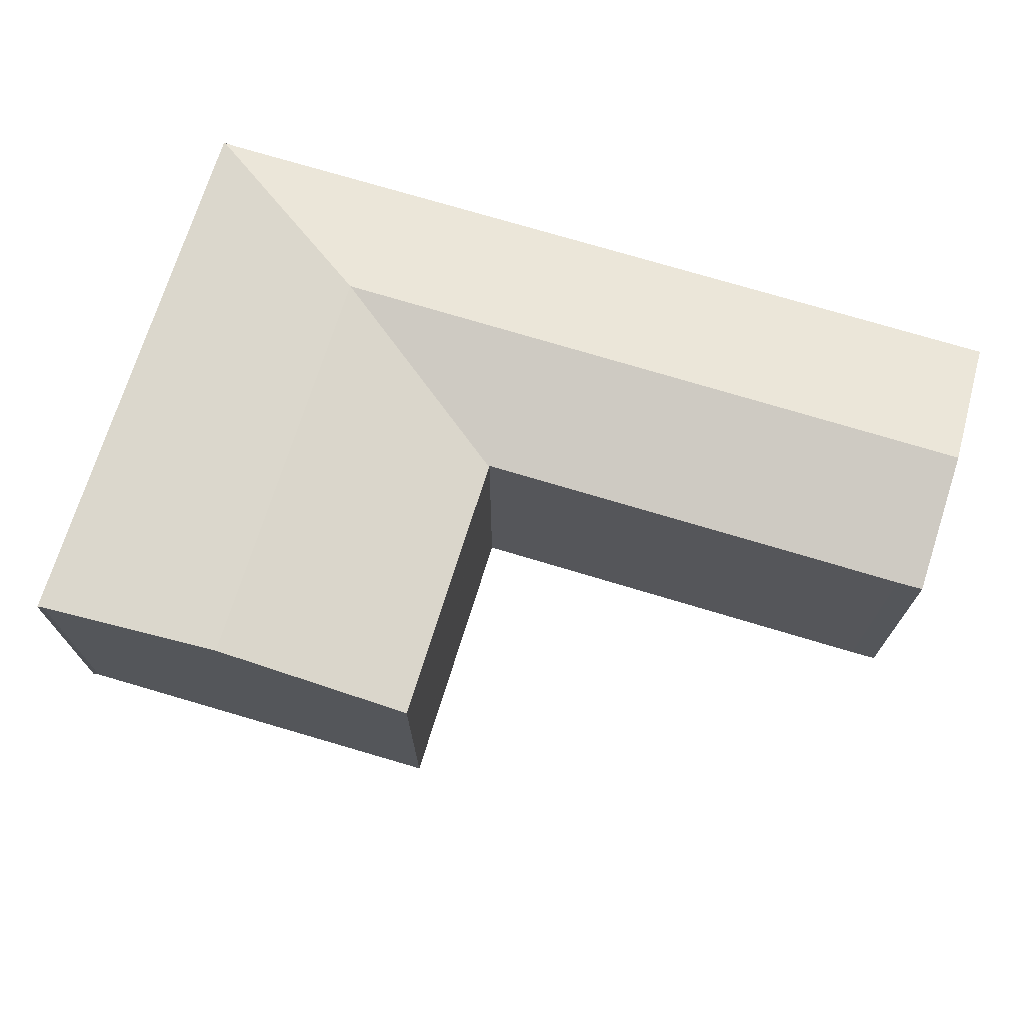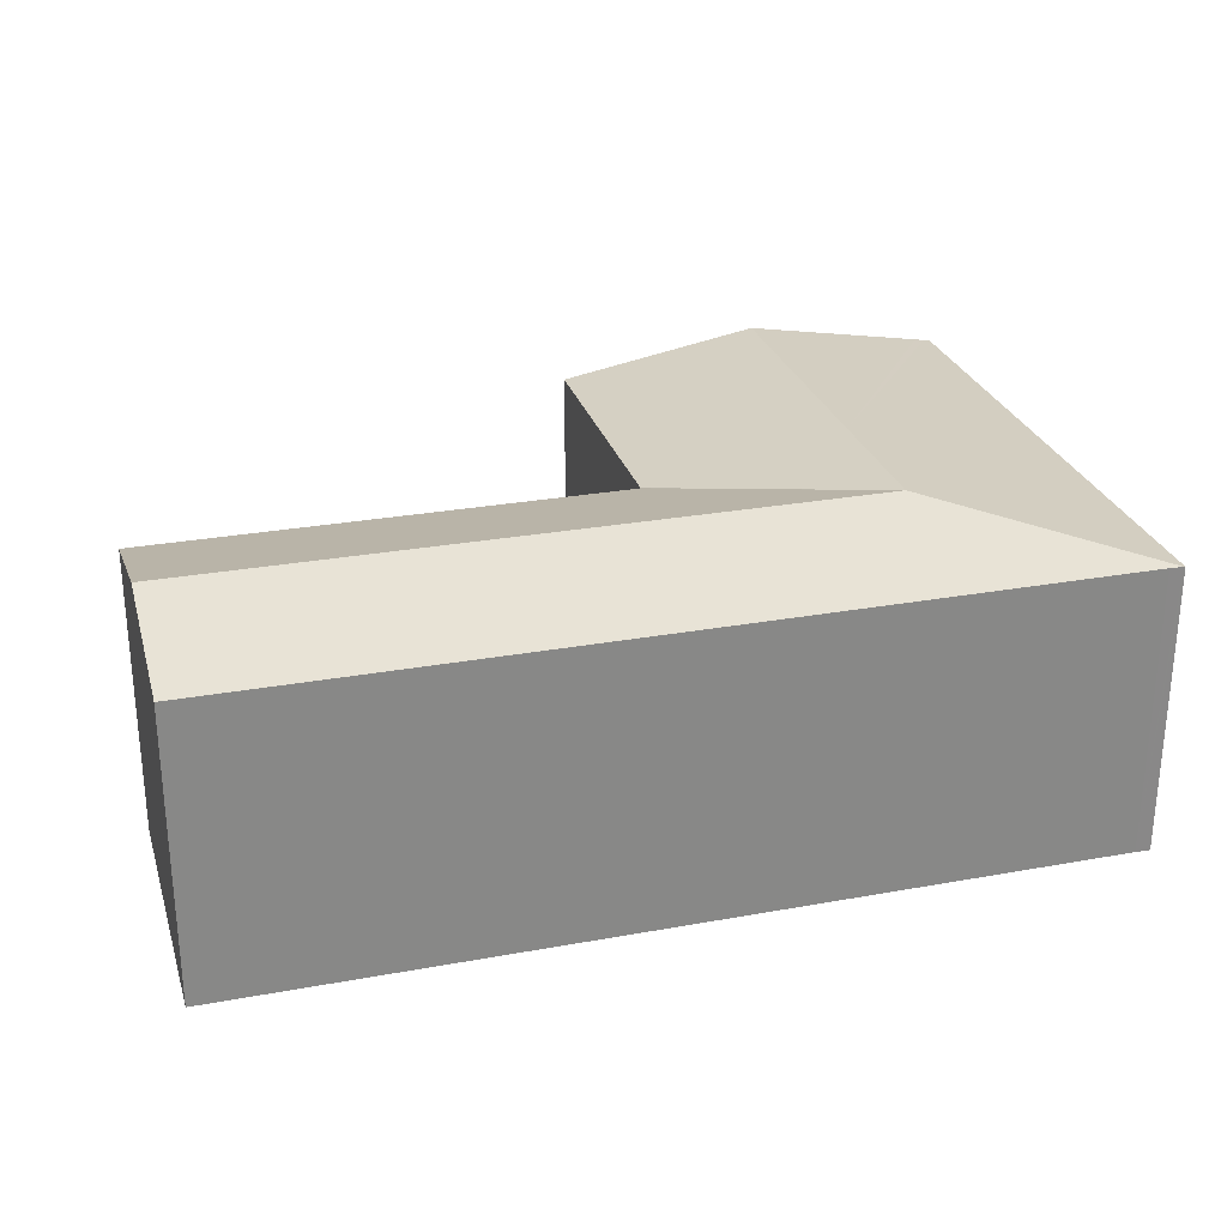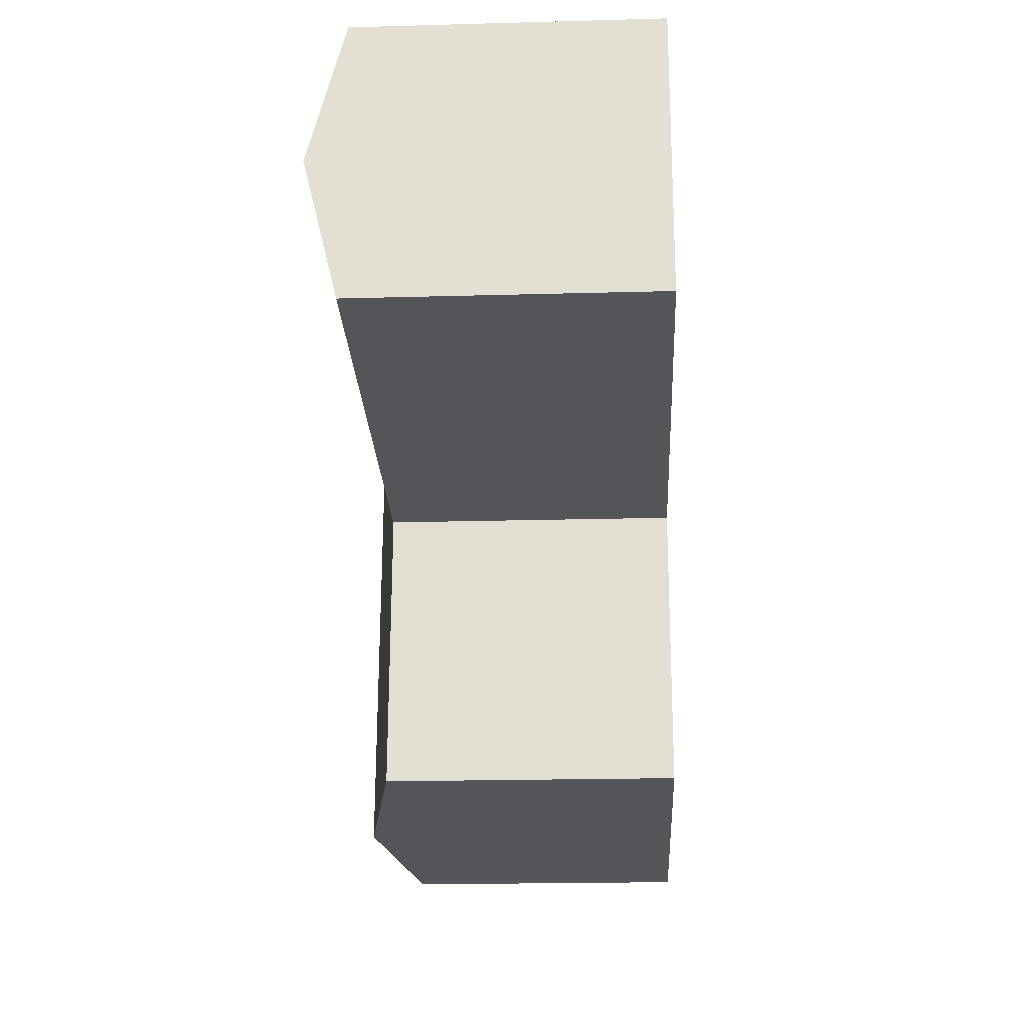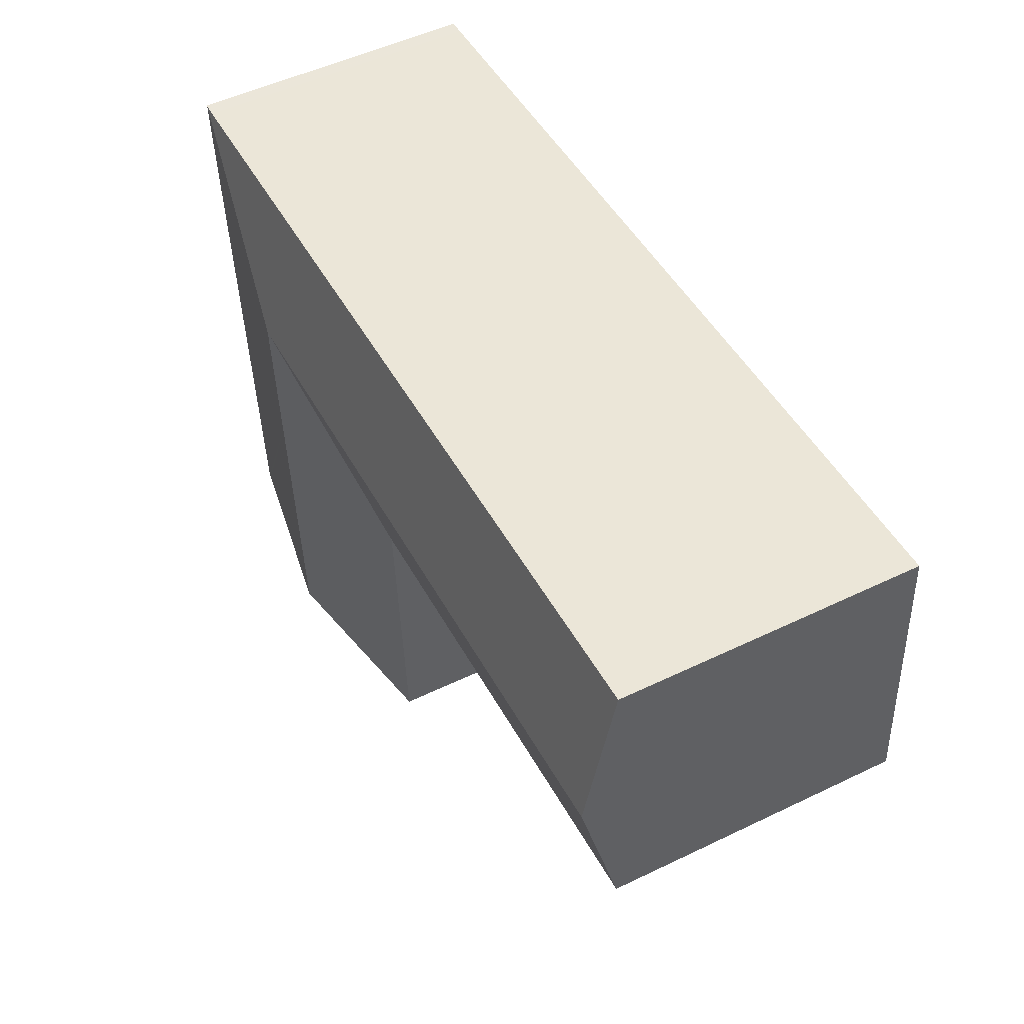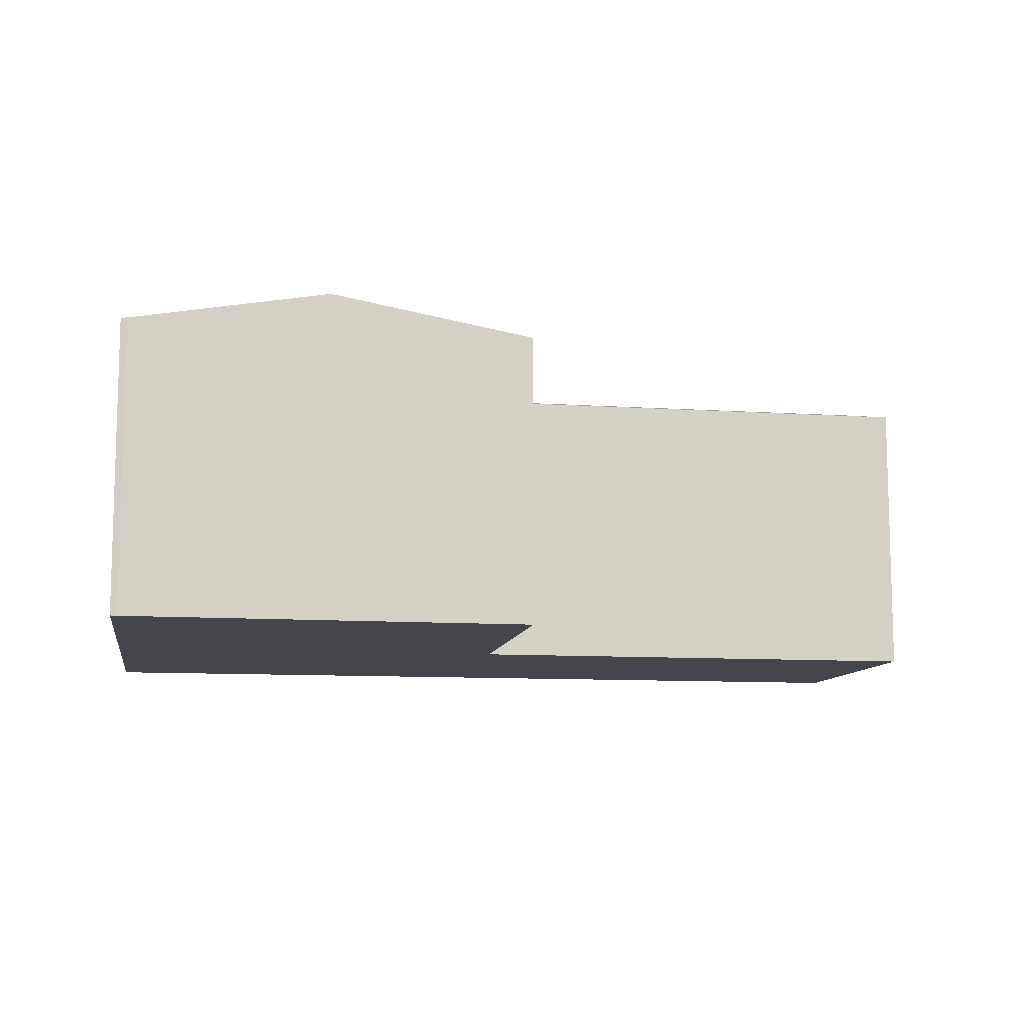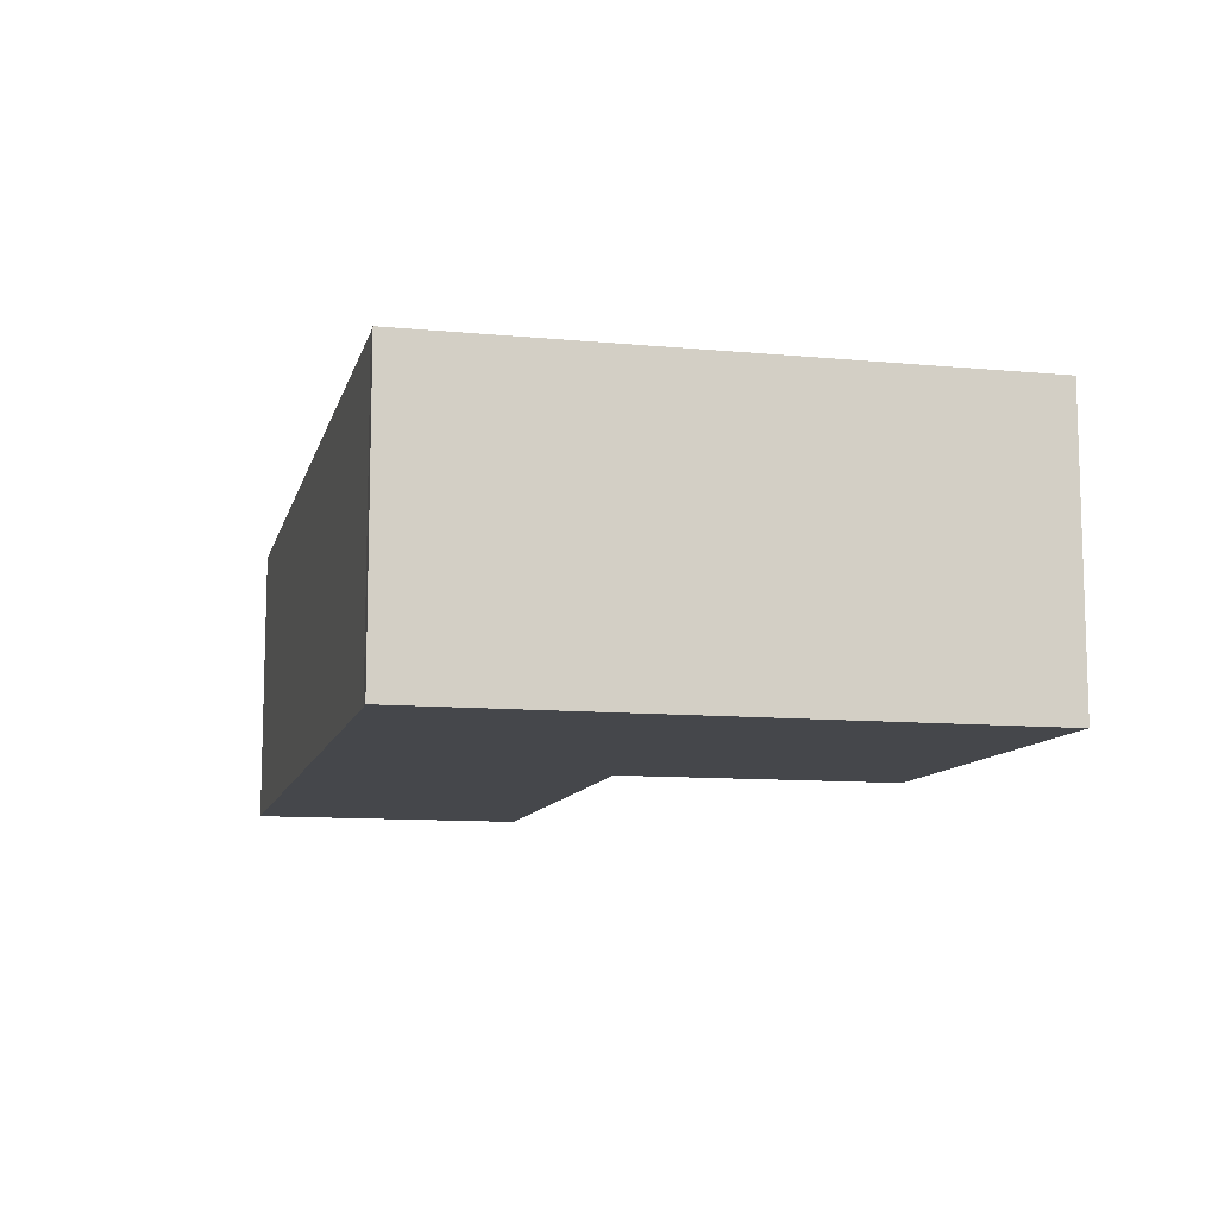
<metadata>
{"format":"obj","ext":"obj","renderer":"f3d","projection":"perspective","resolution":1024,"background":"white","views":[{"elev":71.3,"azim":-159.2,"up":"+Y"},{"elev":27.2,"azim":-12.0,"up":"+Y"},{"elev":-20.1,"azim":-87.1,"up":"+Z"},{"elev":51.8,"azim":-117.5,"up":"+Z"},{"elev":-10.1,"azim":174.1,"up":"+Y"},{"elev":-10.6,"azim":80.3,"up":"+Y"}]}
</metadata>
<code>
v  21.81 7.172 -1.562
v  17.02 8.042 2.391
v  22.26 7.172 5.595
v  16.79 8.042 -1.237
v  21.36 7.172 -8.618
v  21.21 7.199 -8.587
v  20.96 7.242 -8.568
v  16.35 8.042 -8.215
v  14.53 7.726 -8.075
v  11.77 7.172 -0.841
v  11.61 7.22 -7.852
v  11.36 7.173 -7.431
v  11.34 7.173 -7.831
v  11.77 7.172 -0.912
v  11.78 7.18 -0.806
v  0.247 8.042 3.476
v  0.512 7.189 -0.042
v  0 7.191 4.403e-16
v  0.649 7.188 -0.053
v  11.68 7.18 -0.799
v  11.9 8.042 2.723
v  21.89 7.182 5.606
v  22.22 7.179 5.596
v  12.12 7.18 6.244
v  0.497 7.179 7.003
v  0 0 0
v  0.512 2.572e-18 -0.042
v  0.649 3.245e-18 -0.053
v  11.68 4.892e-17 -0.799
v  11.78 4.935e-17 -0.806
v  21.21 5.258e-16 -8.587
v  21.36 5.277e-16 -8.618
v  20.96 5.246e-16 -8.568
v  16.35 5.03e-16 -8.215
v  11.61 4.808e-16 -7.852
v  11.34 4.795e-16 -7.831
v  14.53 4.945e-16 -8.075
v  0.497 -4.288e-16 7.003
v  0.247 -2.128e-16 3.476
v  11.36 4.55e-16 -7.431
v  11.77 5.15e-17 -0.841
v  11.77 5.584e-17 -0.912
v  12.12 -3.823e-16 6.244
v  21.89 -3.433e-16 5.606
v  22.26 -3.426e-16 5.595
v  22.22 -3.427e-16 5.596
v  21.81 9.564e-17 -1.562
g defaultobject
f 1 2 3
f 2 1 4
f 4 1 5
f 4 5 6
f 4 7 8
f 7 4 6
f 9 4 8
f 4 9 2
f 2 9 10
f 10 9 11
f 10 11 12
f 12 11 13
f 10 12 14
f 2 10 15
f 16 17 18
f 17 16 19
f 19 16 20
f 20 16 21
f 20 21 15
f 15 21 2
f 2 22 23
f 22 2 24
f 24 2 21
f 24 21 25
f 25 21 16
f 2 23 3
f 17 26 18
f 26 17 27
f 27 17 19
f 27 19 28
f 28 19 20
f 28 20 29
f 29 20 15
f 29 15 30
f 5 31 6
f 31 5 32
f 31 7 6
f 7 31 8
f 8 31 9
f 9 31 11
f 11 31 33
f 11 33 34
f 11 34 13
f 13 34 35
f 13 35 36
f 35 34 37
f 26 16 18
f 16 26 25
f 25 26 38
f 38 26 39
f 36 12 13
f 12 36 14
f 14 36 10
f 10 36 15
f 15 36 40
f 15 40 41
f 15 41 30
f 41 40 42
f 38 24 25
f 24 38 43
f 24 43 22
f 22 43 44
f 44 23 22
f 23 44 3
f 3 44 45
f 45 44 46
f 45 1 3
f 1 45 5
f 5 45 47
f 5 47 32
f 35 40 36
f 40 35 37
f 40 37 42
f 42 37 34
f 42 34 33
f 42 33 31
f 42 31 32
f 42 32 47
f 42 47 41
f 41 47 30
f 27 39 26
f 39 27 28
f 39 28 29
f 39 29 38
f 38 29 30
f 38 30 47
f 38 47 44
f 44 47 46
f 46 47 45
f 38 44 43

</code>
